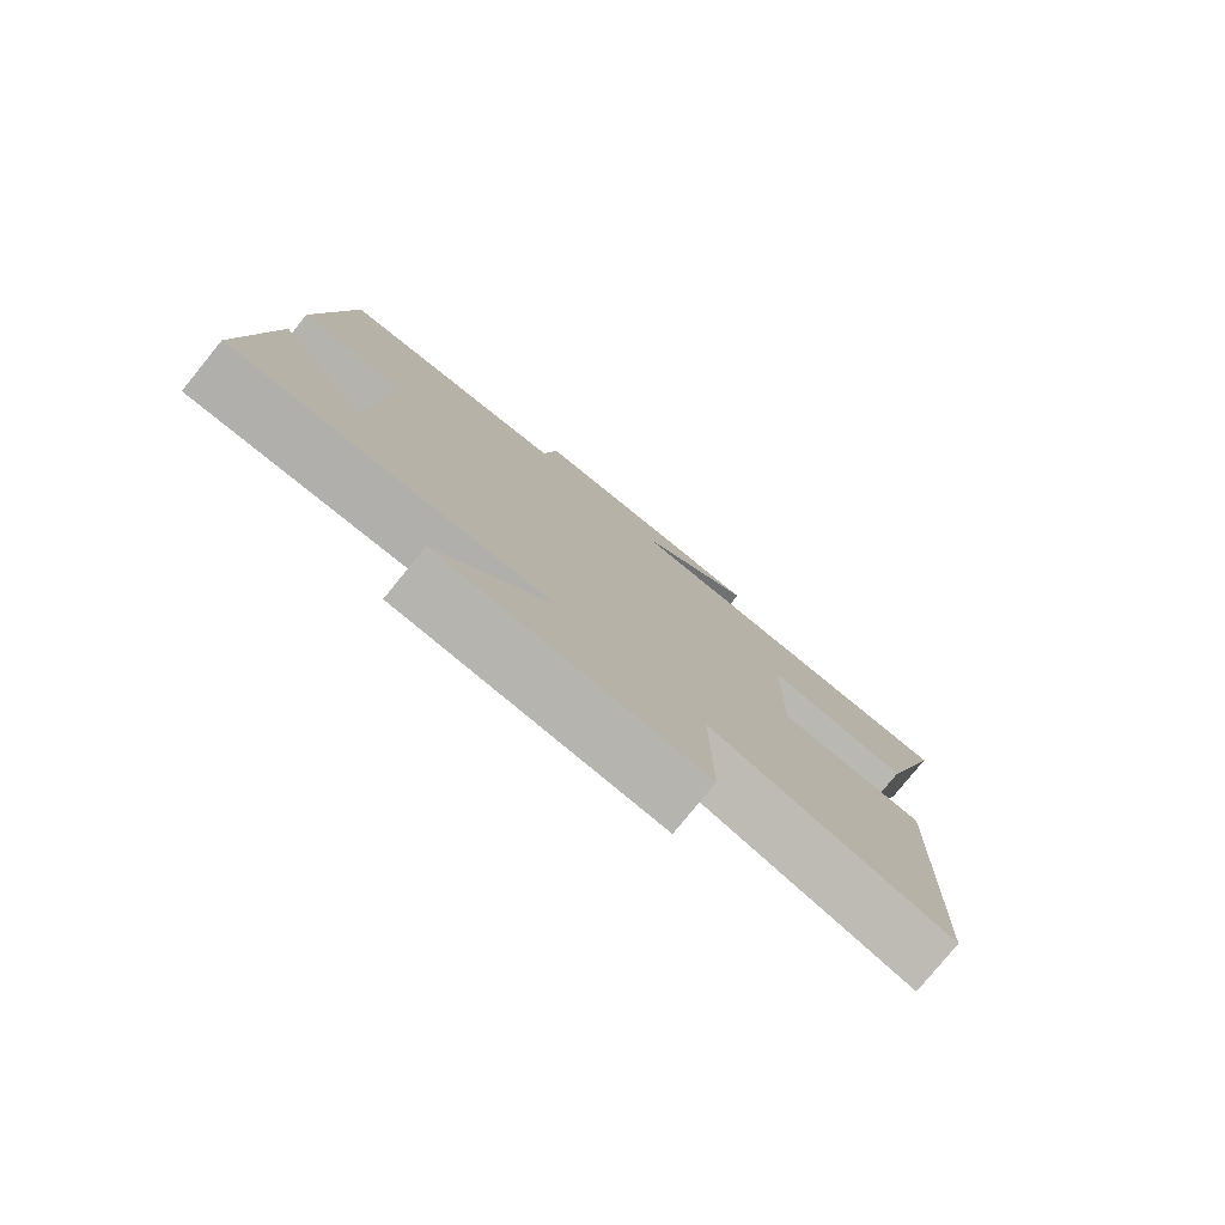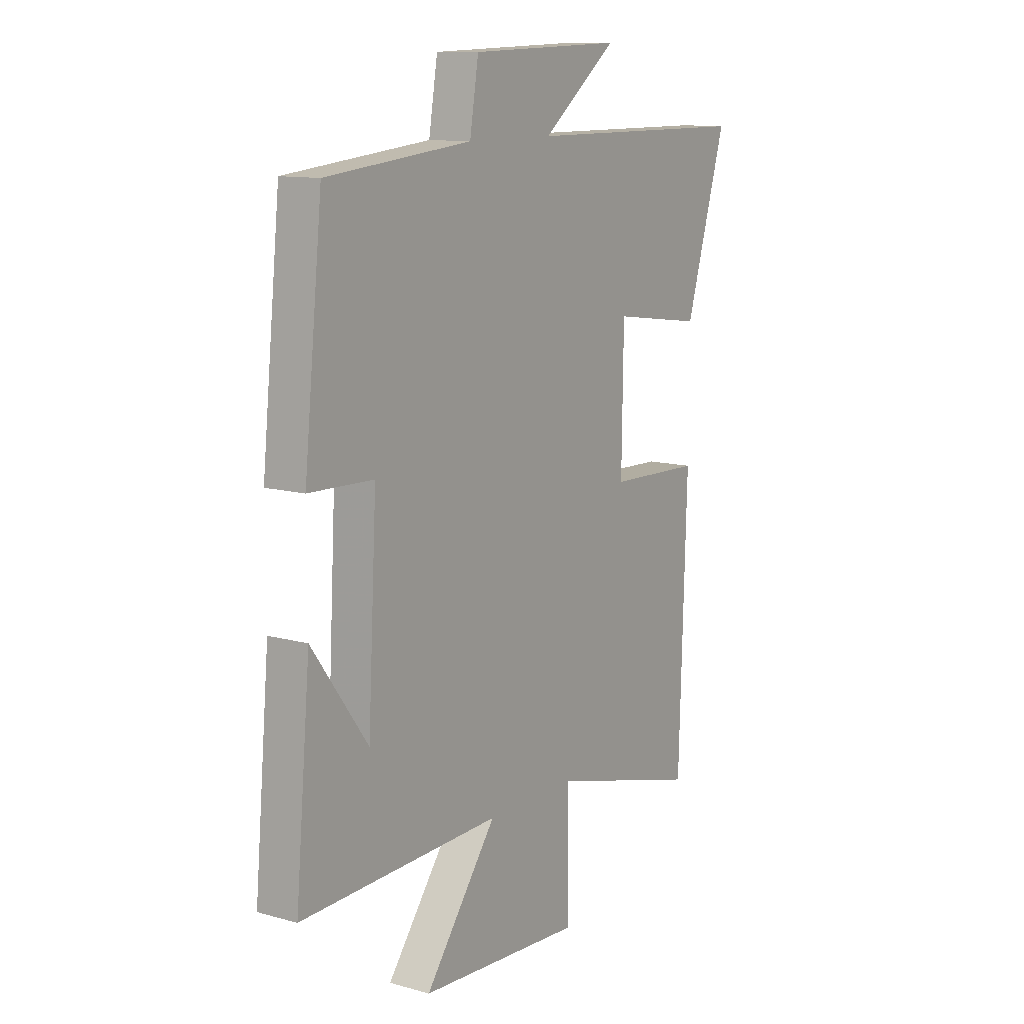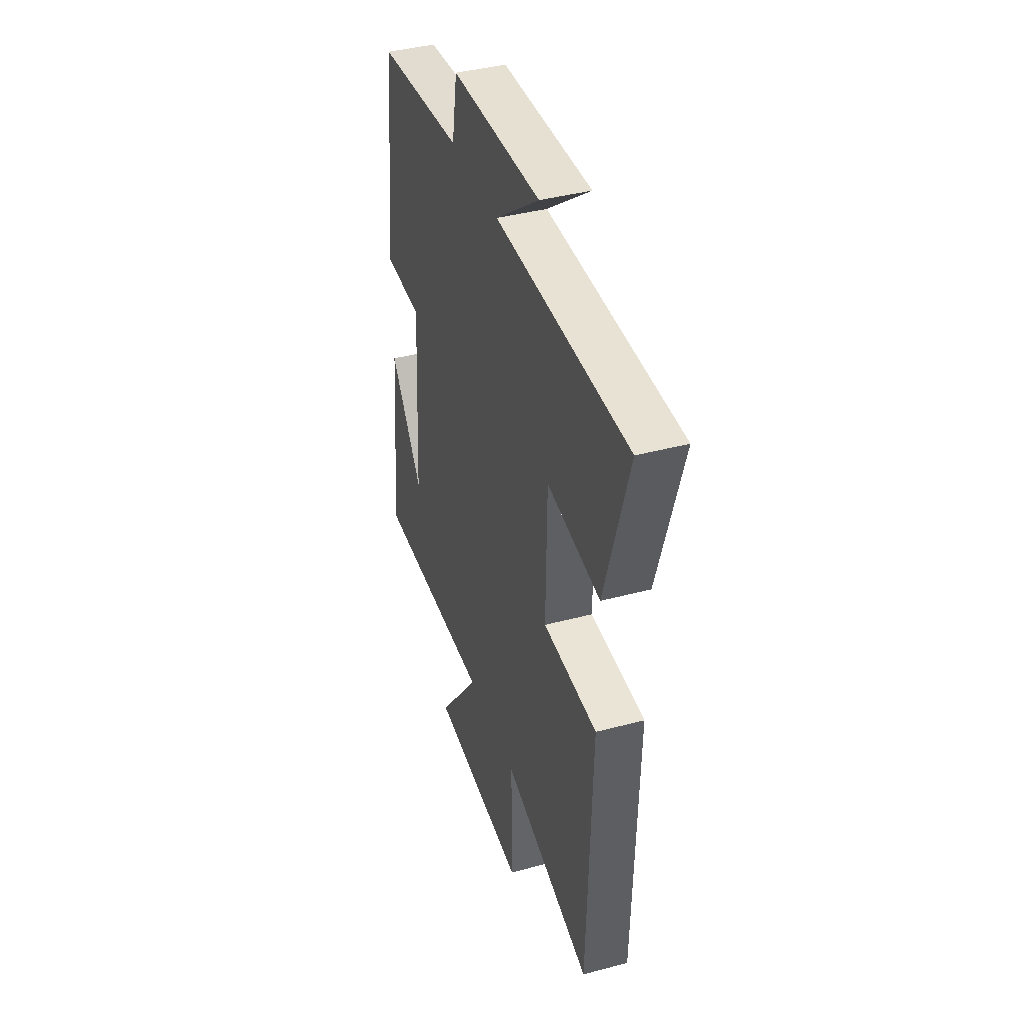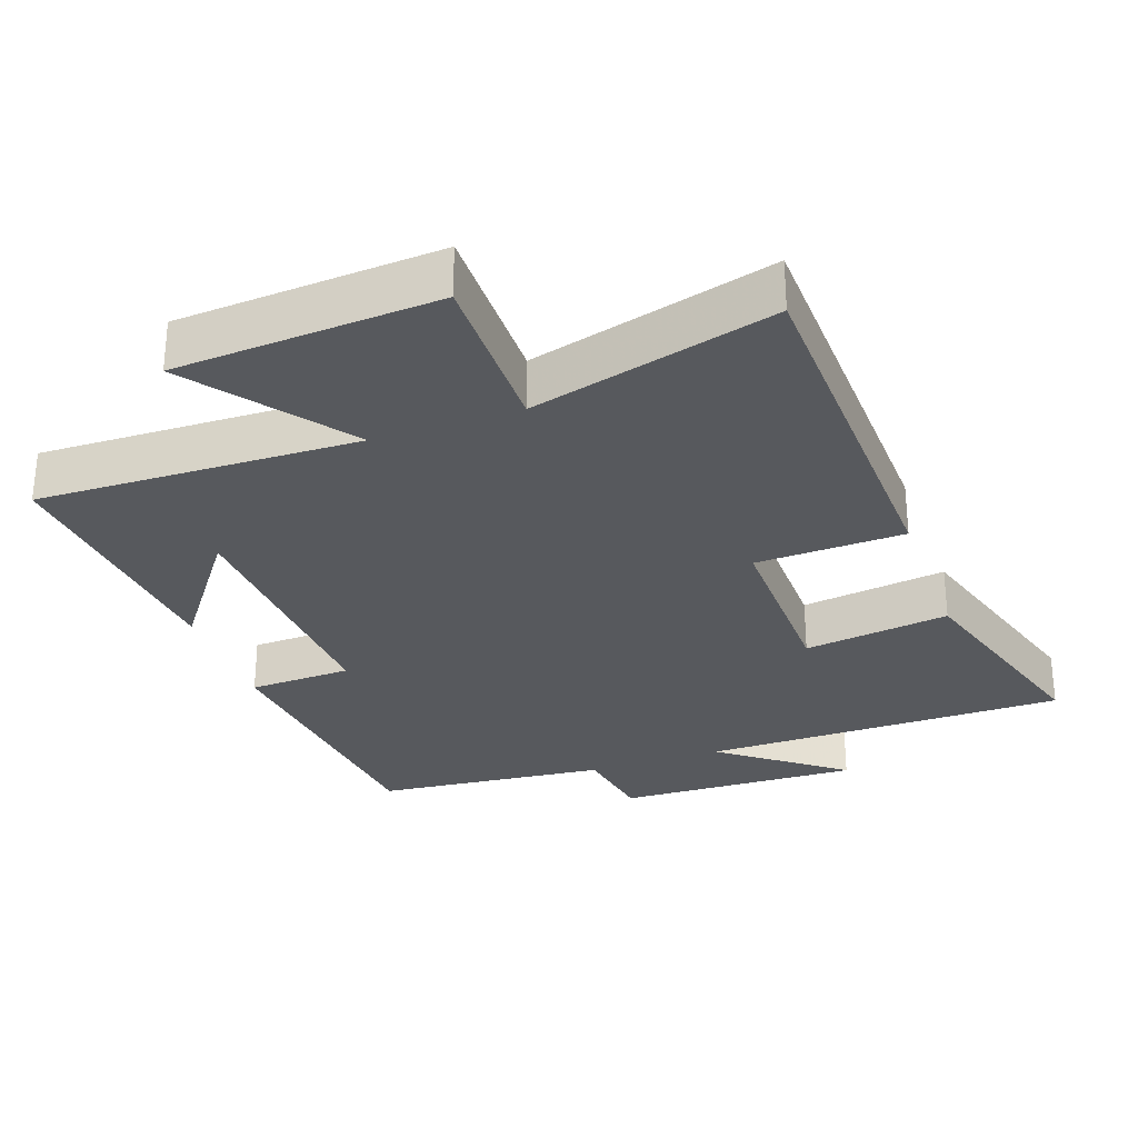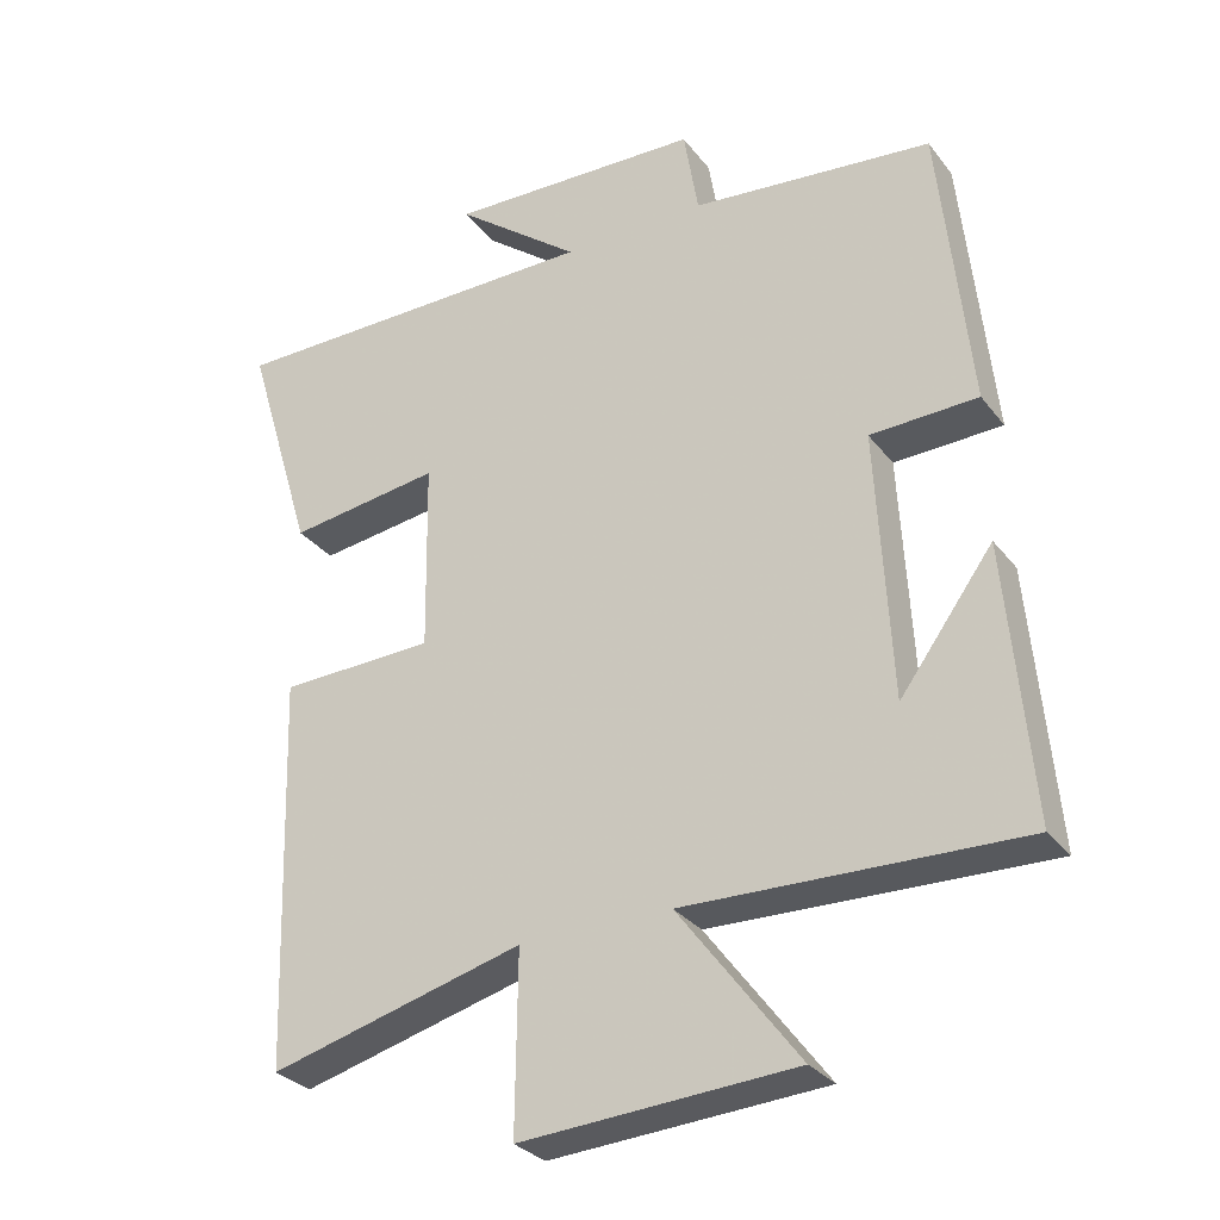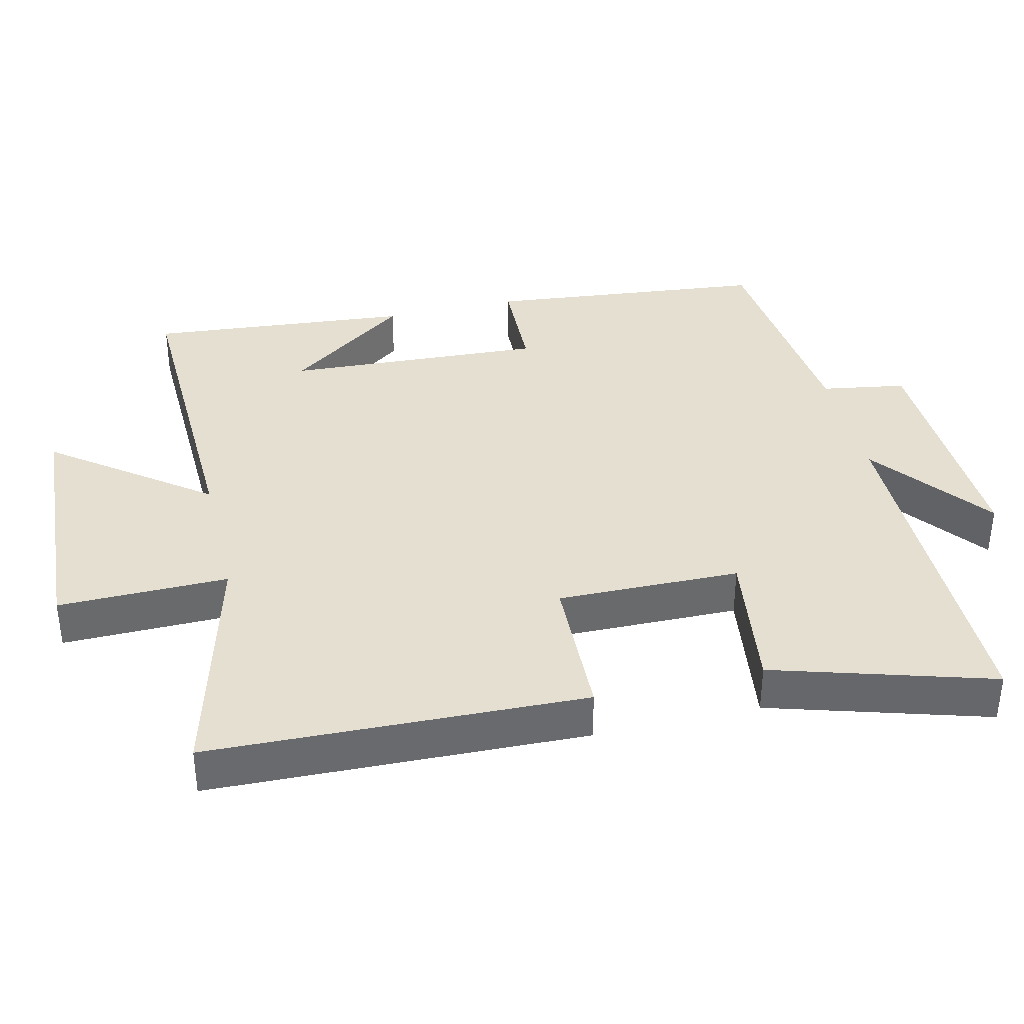
<metadata>
{"format":"obj","ext":"obj","renderer":"f3d","projection":"perspective","resolution":1024,"background":"white","views":[{"elev":-79.0,"azim":140.8,"up":"+Z"},{"elev":11.7,"azim":123.9,"up":"+Z"},{"elev":40.5,"azim":-108.1,"up":"+Z"},{"elev":-29.4,"azim":-160.4,"up":"+Y"},{"elev":-30.0,"azim":30.4,"up":"+Z"},{"elev":37.4,"azim":-103.4,"up":"+Y"}]}
</metadata>
<code>
v -0.594 0.07 0.498
v -0.072 0.07 0.5
v -0.244 0.07 0.633
v 0.106 0.07 0.621
v 0.126 0.07 0.5
v 0.458 0.07 0.466
v 0.5 0.07 0.064
v 0.352 0.07 0.059
v 0.372 0.07 -0.311
v 0.5 0.07 -0.136
v 0.534 0.07 -0.513
v 0.074 0.07 -0.5
v 0.239 0.07 -0.72
v -0.137 0.07 -0.744
v -0.134 0.07 -0.5
v -0.483 0.07 -0.593
v -0.5 0.07 -0.054
v -0.287 0.07 -0.047
v -0.291 0.07 0.215
v -0.5 0.07 0.186
v -0.594 0 0.498
v -0.072 0 0.5
v -0.244 0 0.633
v 0.106 0 0.621
v 0.126 0 0.5
v 0.458 0 0.466
v 0.5 0 0.064
v 0.352 0 0.059
v 0.372 0 -0.311
v 0.5 0 -0.136
v 0.534 0 -0.513
v 0.074 0 -0.5
v 0.239 0 -0.72
v -0.137 0 -0.744
v -0.134 0 -0.5
v -0.483 0 -0.593
v -0.5 0 -0.054
v -0.287 0 -0.047
v -0.291 0 0.215
v -0.5 0 0.186
f 19 20 1 2
f 18 19 2
f 15 16 17 18
f 15 18 2
f 12 13 14 15
f 12 15 2
f 9 10 11
f 9 11 12
f 8 9 12 2
f 7 8 2
f 6 7 2
f 5 6 2
f 2 3 4 5
f 22 21 40 39
f 22 39 38
f 38 37 36 35
f 22 38 35
f 35 34 33 32
f 22 35 32
f 31 30 29
f 32 31 29
f 22 32 29 28
f 22 28 27
f 22 27 26
f 22 26 25
f 25 24 23 22
f 1 21 22 2
f 2 22 23 3
f 3 23 24 4
f 4 24 25 5
f 5 25 26 6
f 6 26 27 7
f 7 27 28 8
f 8 28 29 9
f 9 29 30 10
f 10 30 31 11
f 11 31 32 12
f 12 32 33 13
f 13 33 34 14
f 14 34 35 15
f 15 35 36 16
f 16 36 37 17
f 17 37 38 18
f 18 38 39 19
f 19 39 40 20
f 20 40 21 1

</code>
